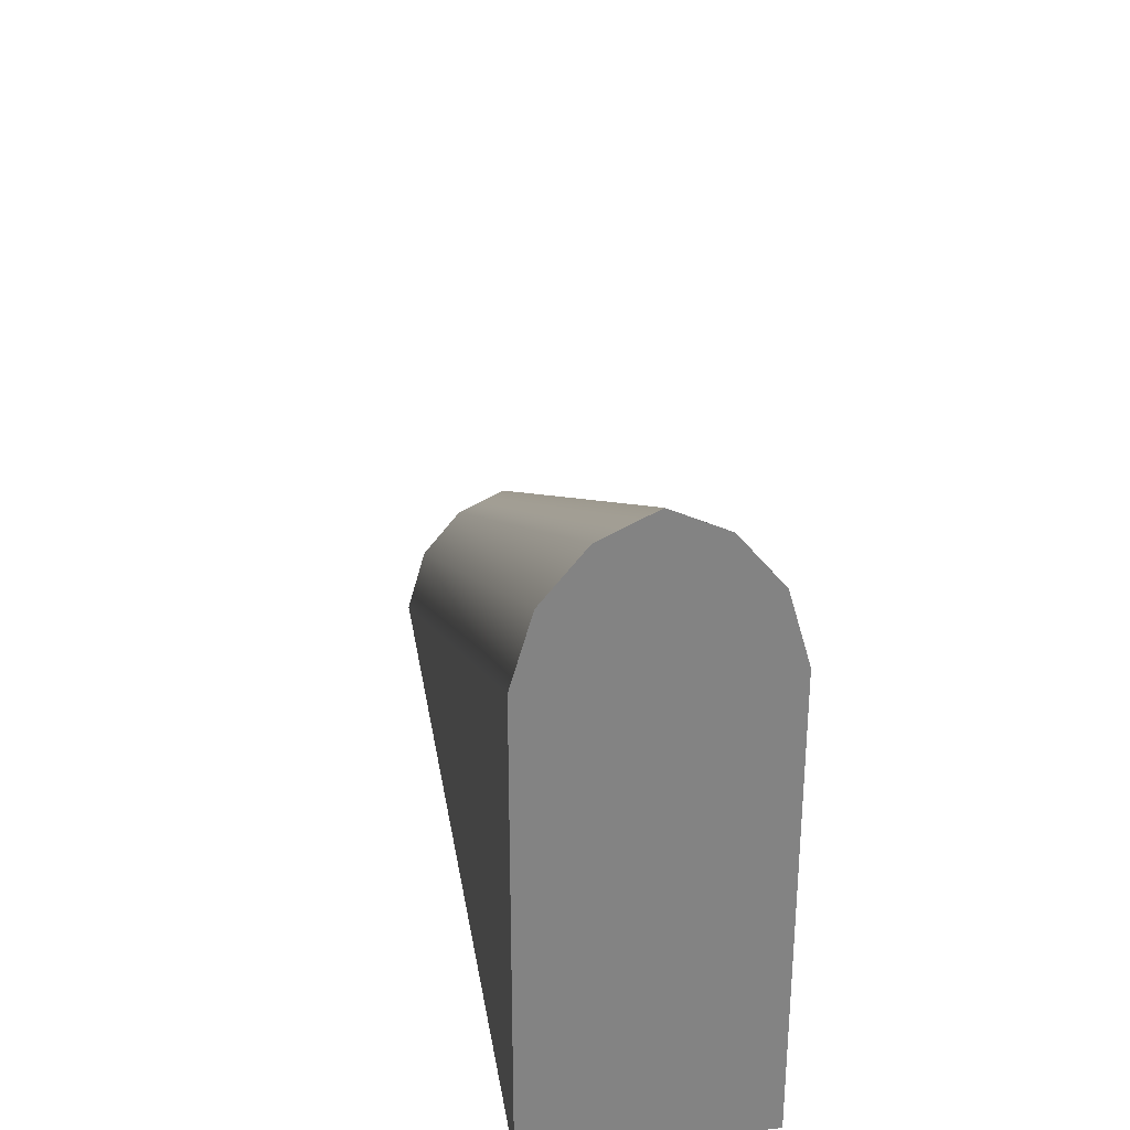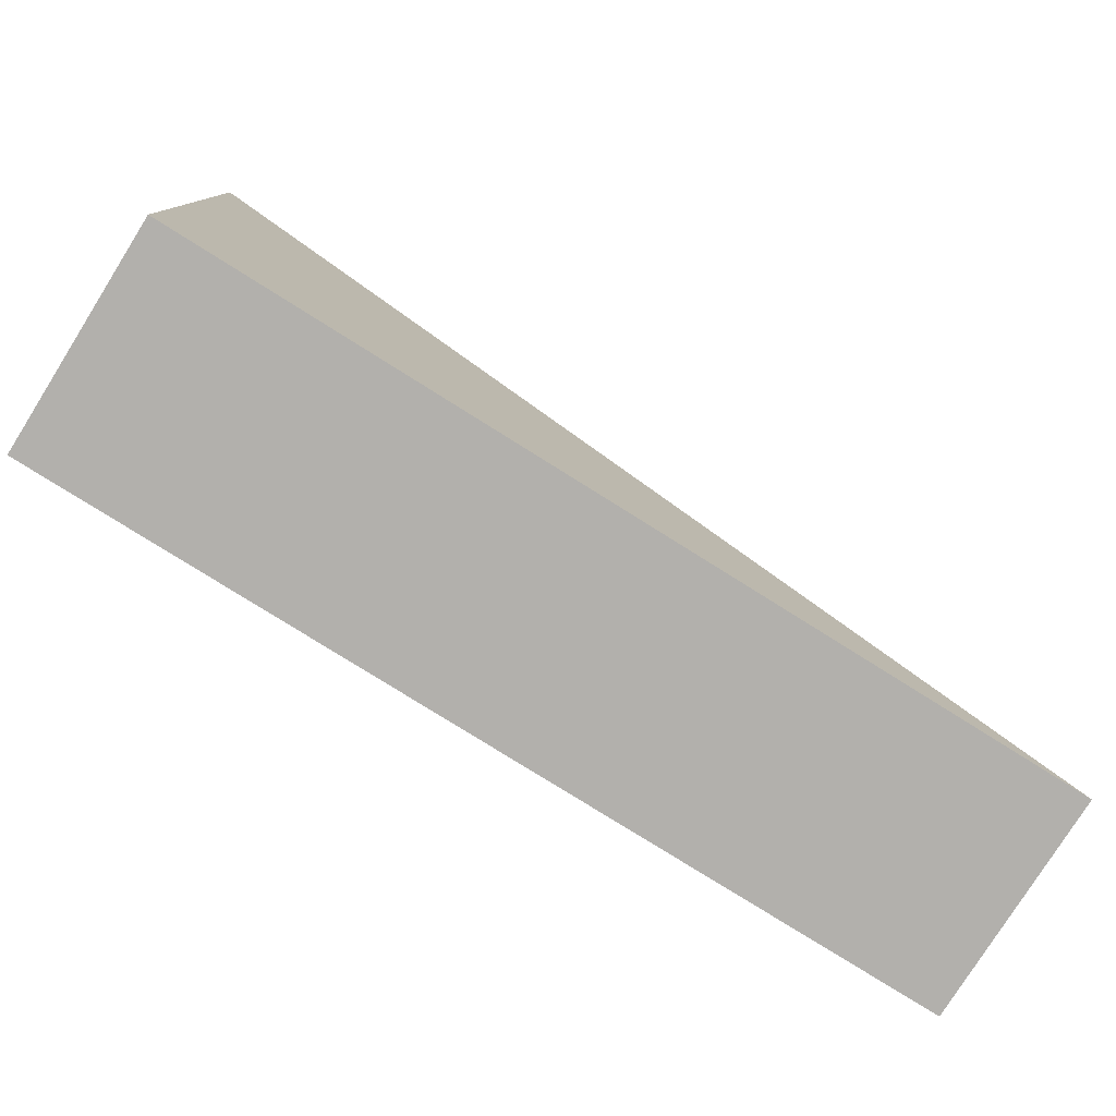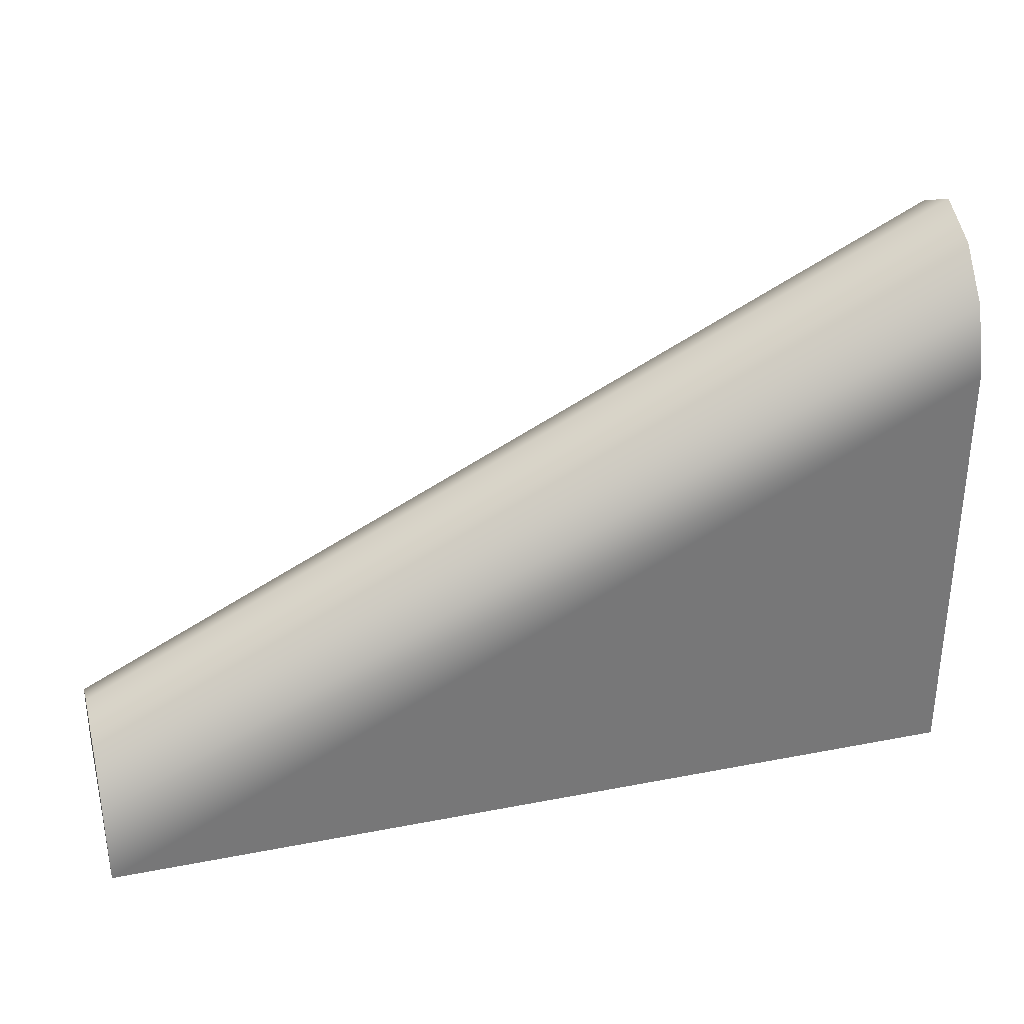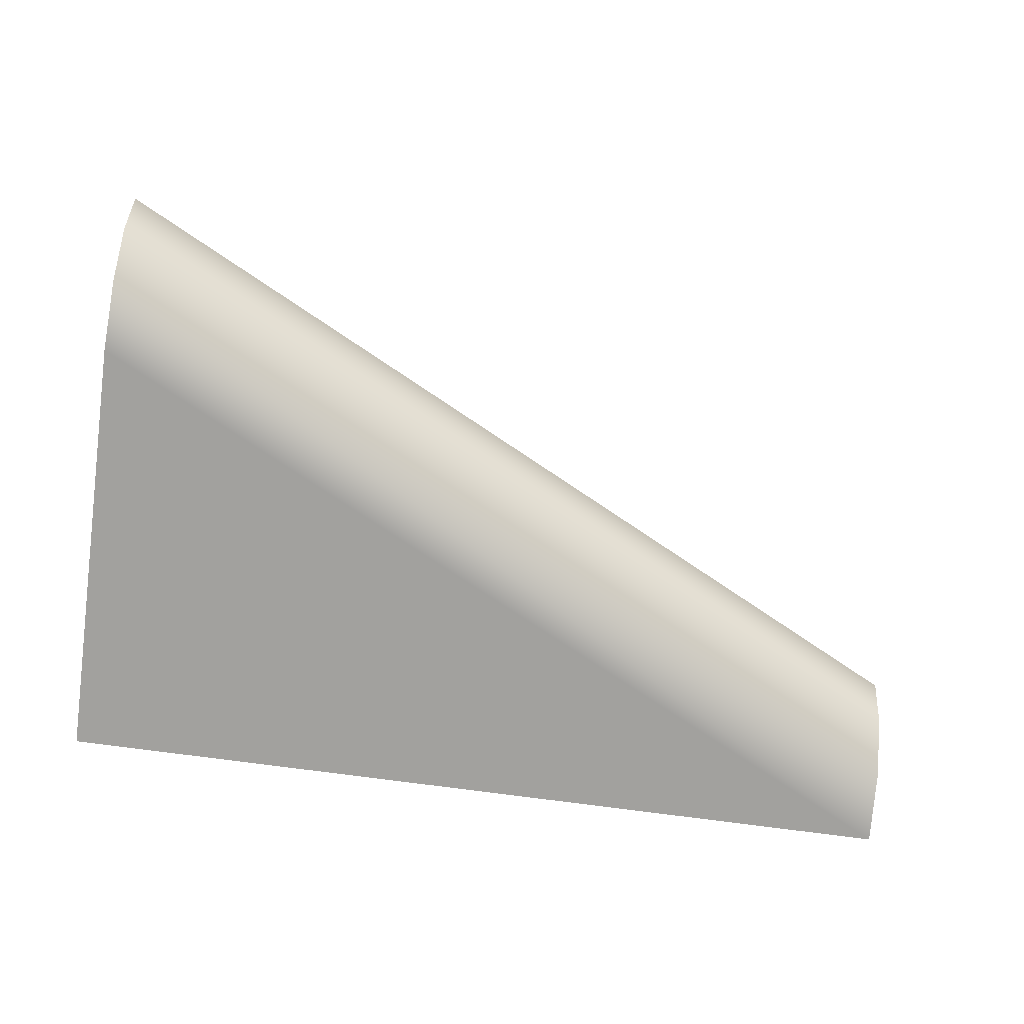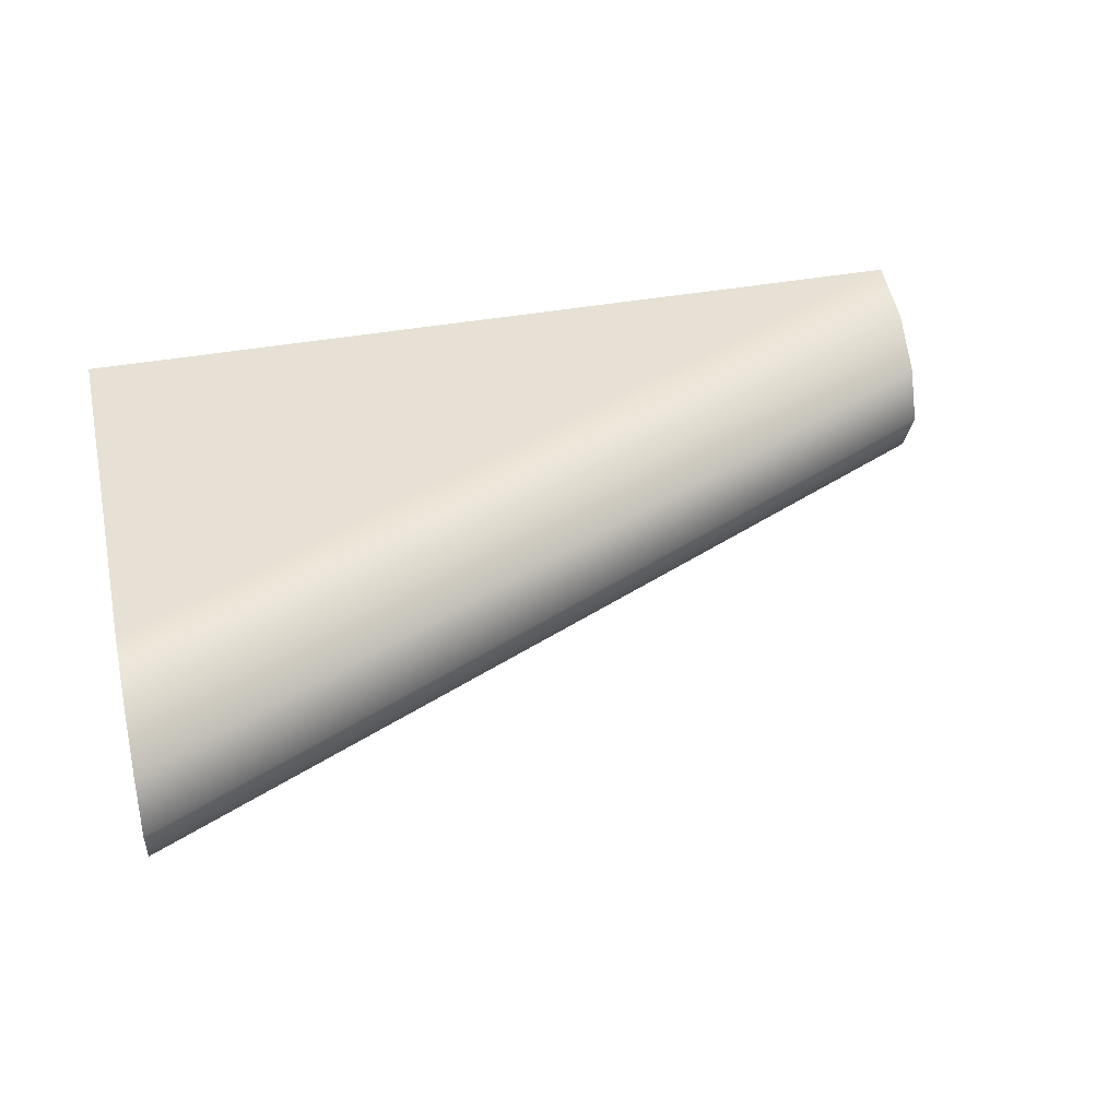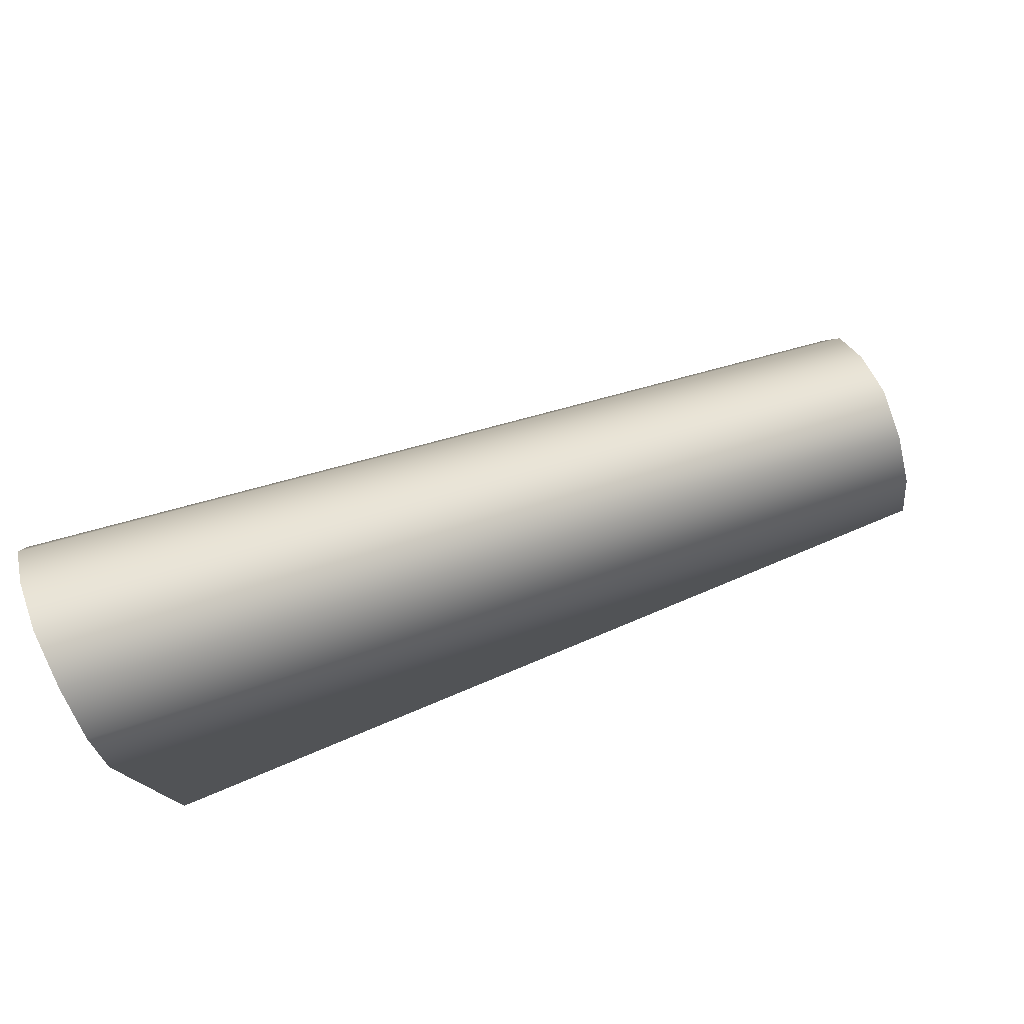
<metadata>
{"format":"obj","ext":"obj","renderer":"f3d","projection":"perspective","resolution":1024,"background":"white","views":[{"elev":29.4,"azim":-98.9,"up":"+Z"},{"elev":-78.6,"azim":-32.1,"up":"+Z"},{"elev":33.1,"azim":165.0,"up":"+Z"},{"elev":-72.1,"azim":-7.8,"up":"+Y"},{"elev":39.1,"azim":-13.2,"up":"+Y"},{"elev":77.4,"azim":-22.5,"up":"+Z"}]}
</metadata>
<code>
v 1 0.2051 -0.3466
v 1 0.25 -0.5
v -1 0.25 0.5
v -1 0.2051 0.6534
v 1 -0.25 -0.5
v 1 -0.2051 -0.3466
v -1 -0.2051 0.6534
v -1 -0.25 0.5
v 1 -0.1141 -0.2365
v -1 -0.1141 0.7635
v 1 0 -0.1831
v -1 -0 0.8169
v 1 0.1141 -0.2365
v -1 0.1141 0.7635
v 1 -0.25 -0.5
v -1 -0.25 -0.5
v -1 0.25 -0.5
v 1 0.25 -0.5
v 1 0 -0.1831
v 1 -0.1141 -0.2365
v 1 0.1141 -0.2365
v 1 -0.2051 -0.3466
v 1 0.2051 -0.3466
v 1 0.25 -0.5
v 1 -0.25 -0.5
v -1 -0.25 -0.5
v -1 -0.25 0.5
v -1 0.25 0.5
v -1 0.25 -0.5
v -1 0.2051 0.6534
v -1 -0.2051 0.6534
v -1 0.1141 0.7635
v -1 -0.1141 0.7635
v -1 -0 0.8169
v -1 0.25 -0.5
v -1 -0.25 -0.5
f 1 2 3 4
f 5 6 7 8
f 6 9 10 7
f 9 11 12 10
f 11 13 14 12
f 13 1 4 14
f 15 16 17 18
f 19 20 21
f 21 22 23
f 20 22 21
f 24 23 25
f 25 23 22
f 26 27 28 29
f 28 27 30
f 27 31 30
f 30 31 32
f 31 33 32
f 34 32 33
f 35 3 2
f 36 5 8

</code>
